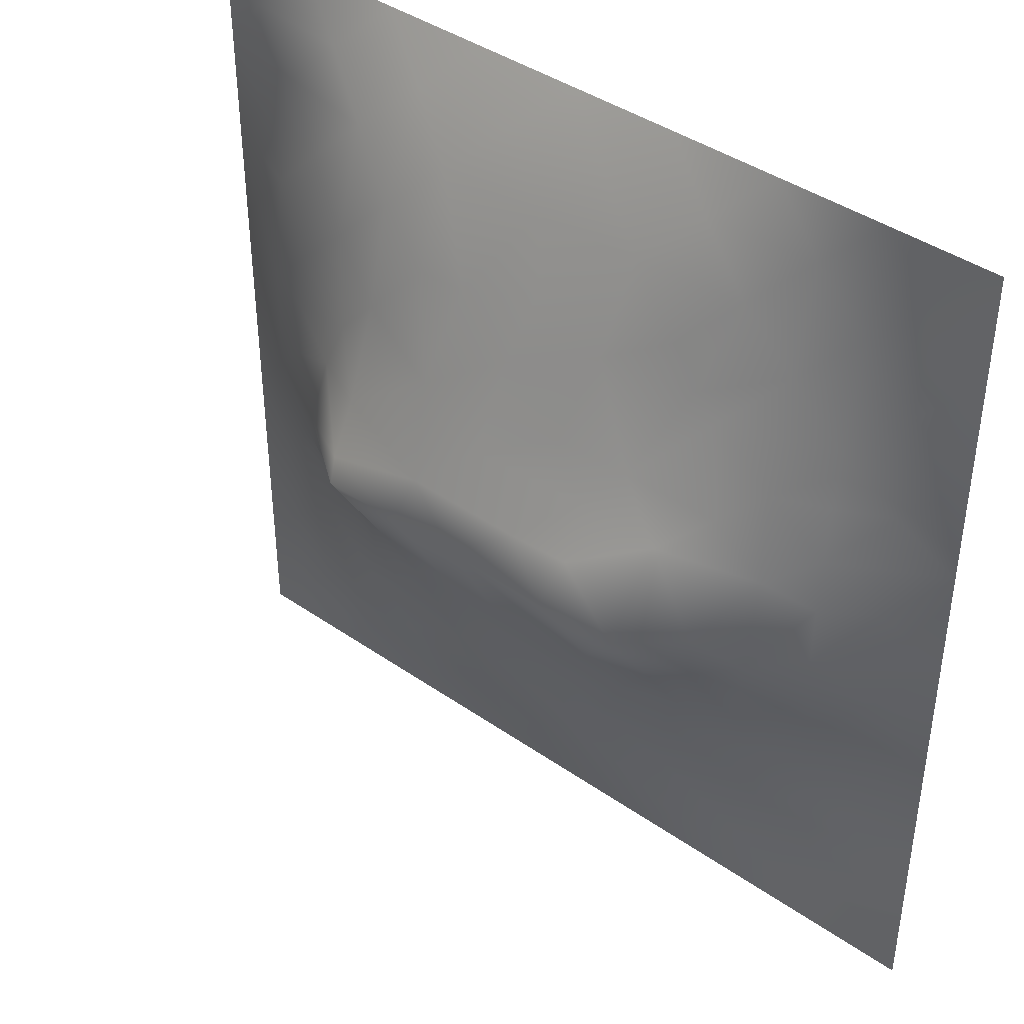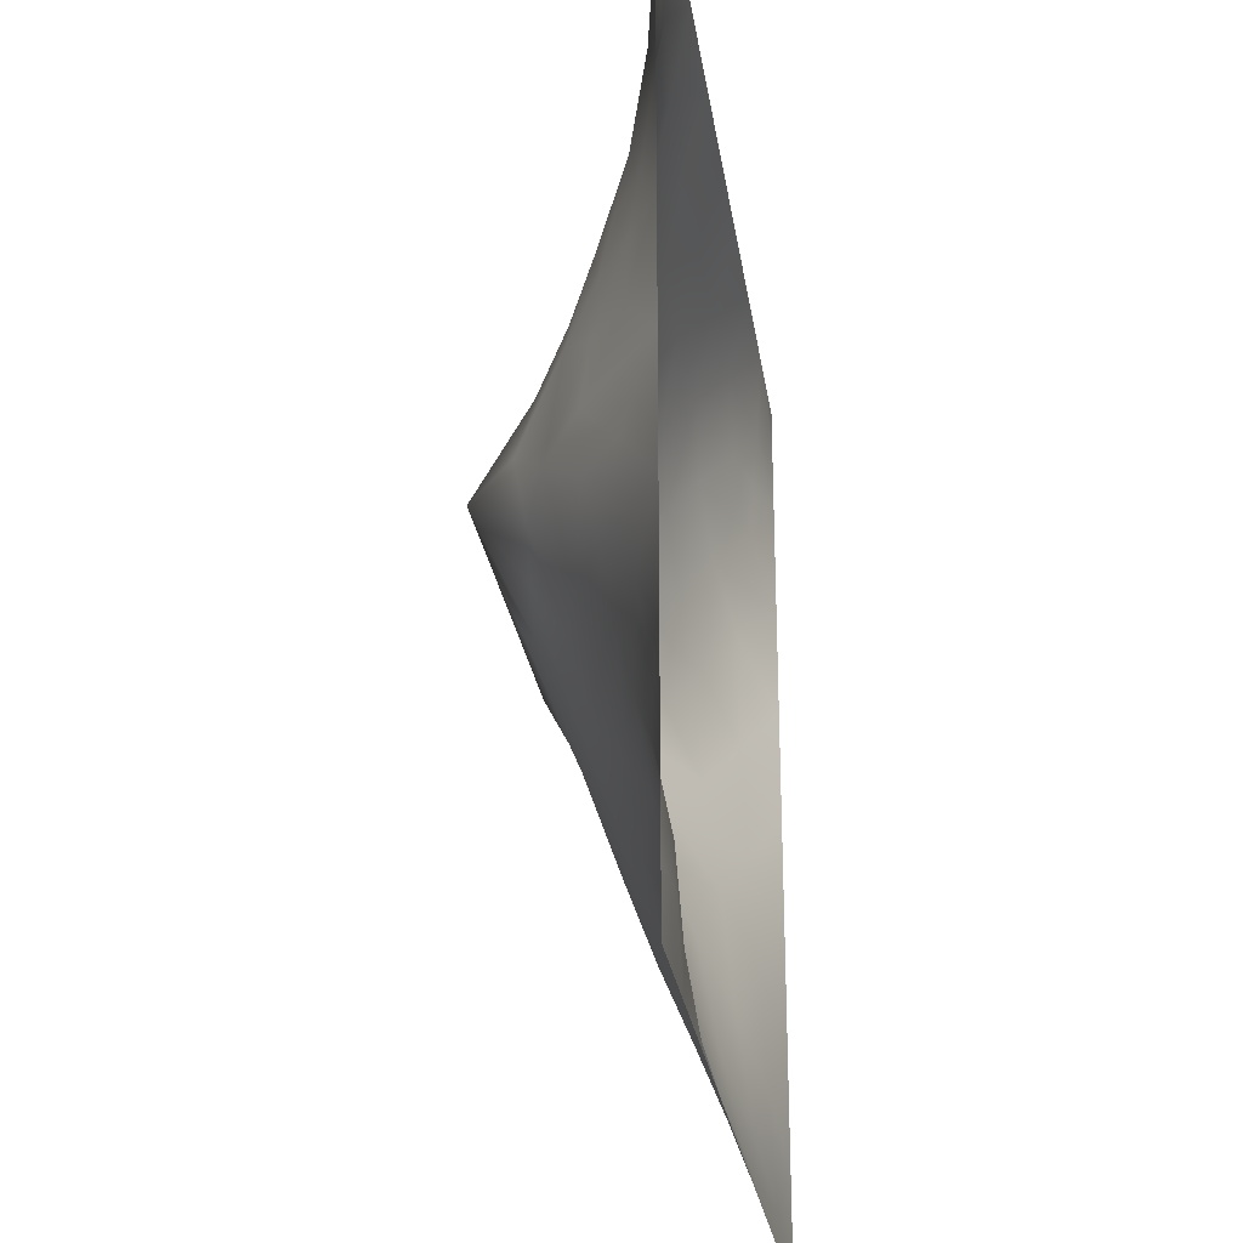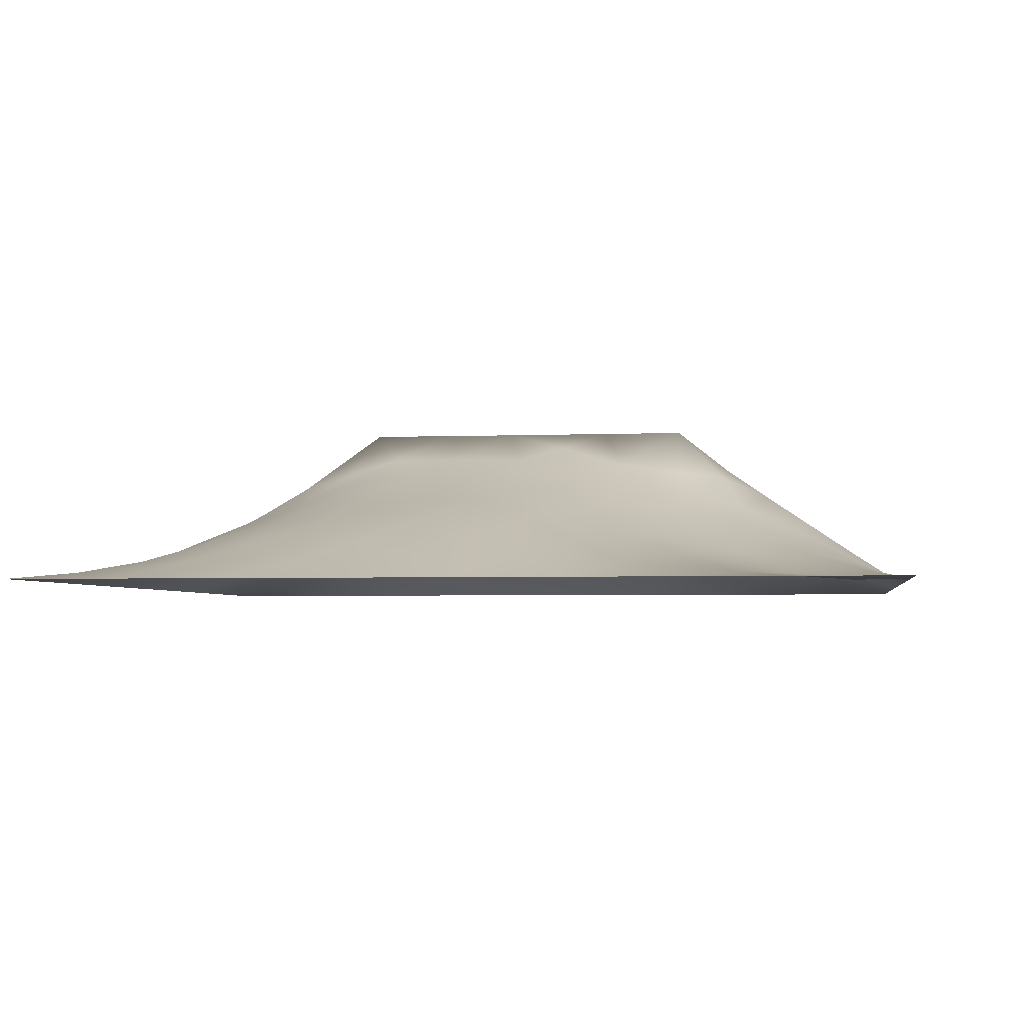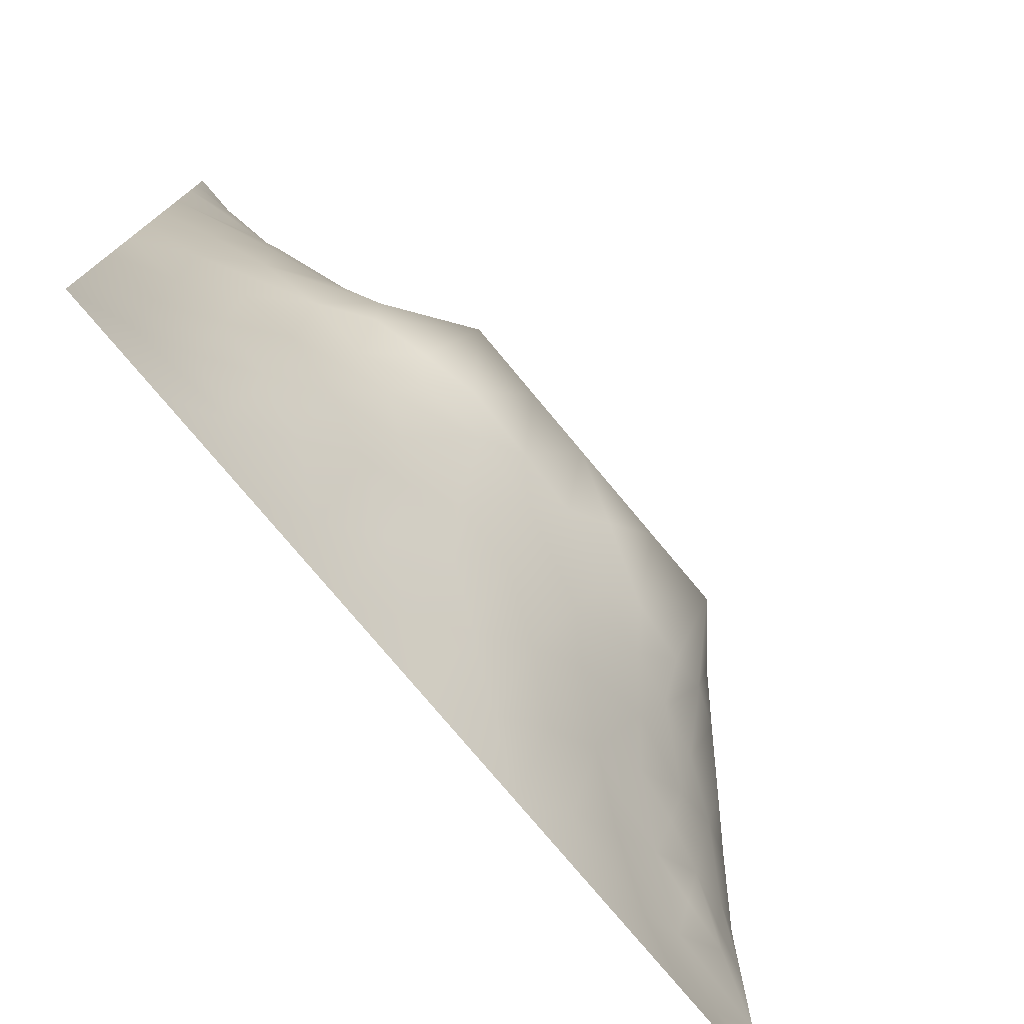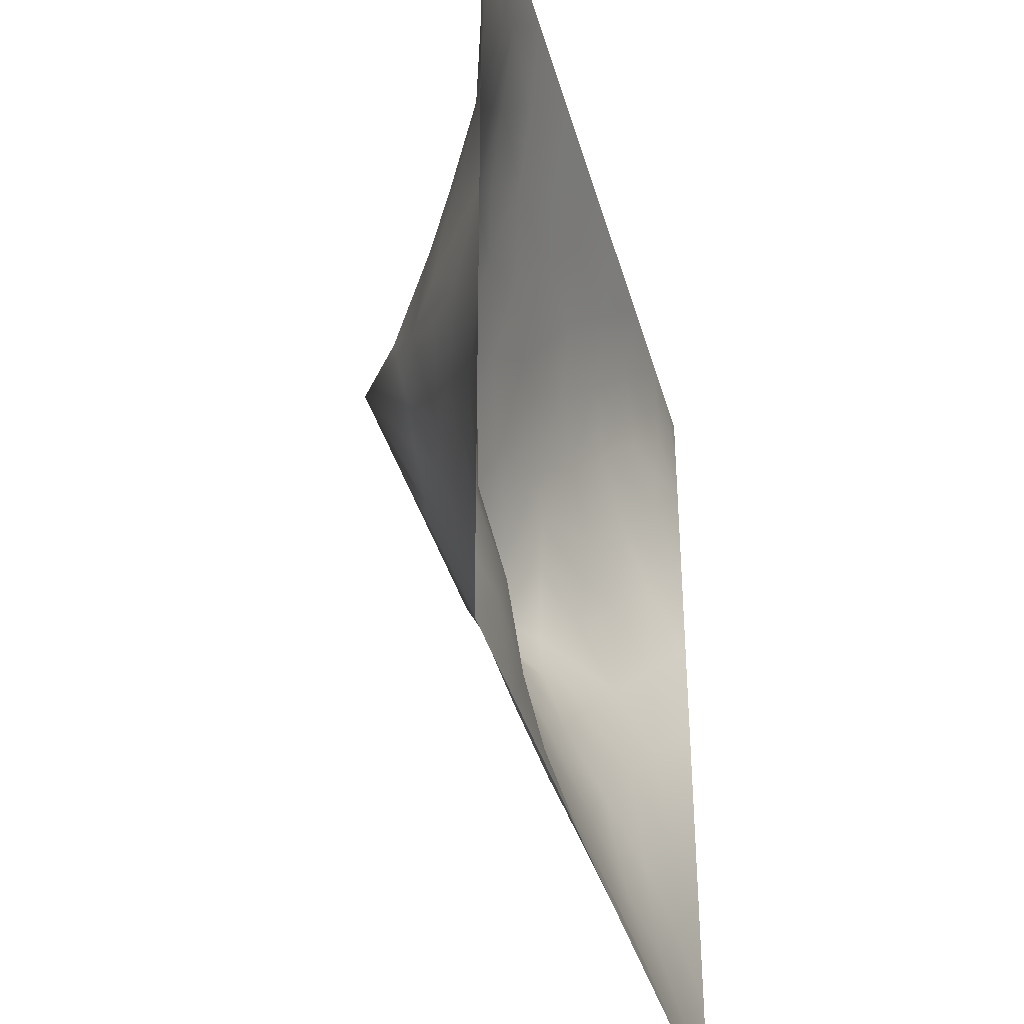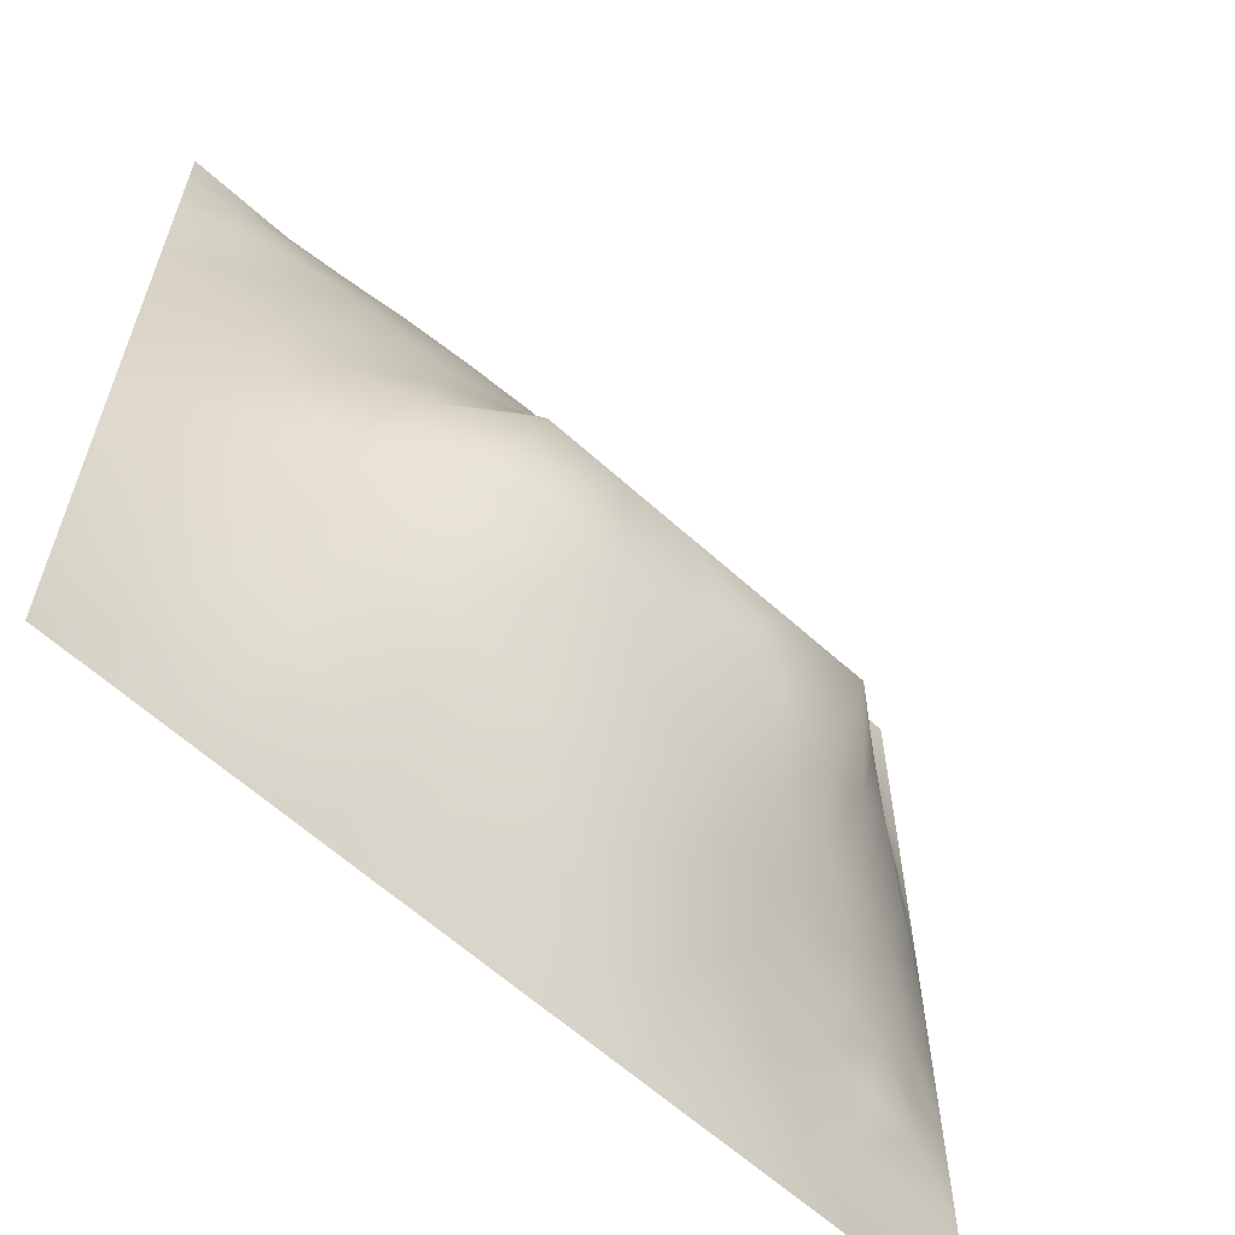
<metadata>
{"format":"obj","ext":"obj","renderer":"f3d","projection":"perspective","resolution":1024,"background":"white","views":[{"elev":41.3,"azim":40.2,"up":"+Y"},{"elev":-26.3,"azim":98.2,"up":"+Y"},{"elev":-3.4,"azim":8.2,"up":"+Z"},{"elev":-76.9,"azim":-50.2,"up":"+Y"},{"elev":-37.5,"azim":104.8,"up":"+Y"},{"elev":-61.8,"azim":-42.7,"up":"+Y"}]}
</metadata>
<code>
v -0 0 -0
v 1 0 -0
v -0 1 0
v 1 1 0
v 0.6519 0.4128 0.154
v -0 0.5 0
v 0.5 1 0
v 1 0.5 0
v 0.5 -0 0
v 0.244 0.7542 0.09053
v 0.7547 0.7506 0.07976
v 0.2466 0.2492 0.07486
v 0.7524 0.2532 0.06365
v 0.75 0 0
v 0.25 0 0
v 1 0.75 0
v 1 0.25 0
v 0.25 1 0
v 0.75 1 0
v 0 0.25 0
v 0 0.75 -0
v 0.3637 0.2196 0.0814
v 0.06134 0.8759 0.01681
v 0.2289 0.5158 0.137
v 0.8155 0.2518 0.05301
v 0.8835 0.3759 0.06145
v 0.625 0.1255 0.04448
v 0.8894 0.437 0.07624
v 0.8738 0.128 0.006074
v 0.3746 0.1247 0.04622
v 0.1244 0.1244 0.02403
v 0.4925 0.2501 0.09997
v 0.8835 0.6248 0.06409
v 0.6348 0.6243 0.1518
v 0.8735 0.8732 0.01239
v 0.3739 0.88 0.06159
v 0.2501 0.6013 0.1291
v 0.1232 0.8774 0.03179
v 0.1151 0.6263 0.06882
v 0.6261 0.8783 0.05739
v 0.1213 0.3759 0.05285
v 0.2489 0.1226 0.04396
v 0.8767 0.7489 0.03962
v 0.8773 0.2516 0.03705
v 0.2475 0.881 0.05687
v 0.7514 0.8773 0.04513
v 0.1231 0.2501 0.03998
v 0.1188 0.7523 0.05426
v 0.3128 0.5944 0.1561
v 0.5852 0.3055 0.1152
v 0.746 0.3674 0.1106
v 0.8892 0.4998 0.07797
v 0.4346 0.7755 0.1035
v 0.2341 0.4552 0.1296
v 0 0.375 0
v 0.5002 0.8775 0.05829
v 0.5009 0.6255 0.1596
v 0.2428 0.3759 0.1042
v 0.1151 0.5004 0.06996
v 0.5223 0.4133 0.1608
v 0.6272 0.252 0.08783
v 0.5 0.1243 0.0505
v 0.4973 0.5099 0.2026
v 0 0.625 0
v 0 0.875 0
v 0 0.125 0
v 0.625 1 0
v 0.875 1 0
v 0.125 1 0
v 0.375 1 0
v 1 0.375 0
v 1 0.125 0
v 1 0.875 0
v 1 0.625 0
v 0.375 0 0
v 0.125 0 0
v 0.875 0 0
v 0.625 0 0
v 0.7494 0.1275 0.02755
v 0.6398 0.5618 0.1796
v 0.7852 0.5158 0.1511
v 0.06228 0.3132 0.02048
v 0.1778 0.438 0.09376
v 0.1821 0.3123 0.0728
v 0.05933 0.4381 0.03088
v 0.6878 0.9397 0.0279
v 0.6903 0.8149 0.07368
v 0.5627 0.9399 0.03115
v 0.05644 0.6884 0.03499
v 0.1789 0.69 0.08498
v 0.05664 0.5629 0.03654
v 0.1865 0.9413 0.02753
v 0.1826 0.8169 0.06315
v 0.0616 0.9384 0.01191
v 0.4316 0.5629 0.1835
v 0.6802 0.3601 0.1255
v 0.5079 0.7267 0.1198
v 0.3092 0.8187 0.08463
v 0.4374 0.9407 0.03308
v 0.9377 0.8117 0.015
v 0.8125 0.8113 0.04067
v 0.9368 0.9368 0.001747
v 0.8754 0.1896 0.02256
v 0.5704 0.5628 0.1838
v 0.9409 0.6245 0.03027
v 0.8335 0.5914 0.09975
v 0.8195 0.6873 0.07779
v 0.9415 0.562 0.03318
v 0.3128 0.7042 0.1171
v 0.9383 0.251 0.01723
v 0.8855 0.5621 0.07074
v 0.1873 0.06117 0.01961
v 0.06228 0.0623 0.008531
v 0.1853 0.1861 0.04935
v 0.3124 0.06276 0.02024
v 0.3107 0.1856 0.06844
v 0.4375 0.06256 0.02359
v 0.8117 0.06428 0.006857
v 0.9368 0.0635 -0.002744
v -0 0.9375 0
v 0.5927 0.6767 0.1366
v 0.5258 0.8069 0.08864
v 0.5632 0.1871 0.07379
v 0.6879 0.1902 0.05483
v 0.5624 0.06169 0.02592
v 0.9402 0.3133 0.02535
v 0.8185 0.3142 0.0699
v 0.9452 0.4377 0.03873
v 0.312 0.9403 0.03023
v 0.9375 0 -0
v 0.8123 0.1911 0.03107
v 0.8118 0.3731 0.09318
v 0.6871 0.06317 0.01865
v 0.3955 0.3768 0.1439
v 0.9383 0.1882 0.01571
v 0.4369 0.1861 0.0758
v 0.06209 0.1877 0.01574
v 0.3773 0.7736 0.1045
v 0.9381 0.6864 0.02194
v 0.2972 0.443 0.1475
v 0.06137 0.8131 0.01969
v 0.8122 0.9376 0.0156
v 0.175 0.5633 0.1012
v 0.7763 0.6482 0.1061
v 0.312 0.5334 0.1863
v 0.7199 0.5108 0.2027
v 0.3201 0.5091 0.2027
v 0.7224 0.7733 0.08107
v 0.88 0.3137 0.04947
v 0.6234 0.5104 0.2026
v 0.1817 0.3758 0.0793
v 0.2912 0.3326 0.1075
v 0.7271 0.6075 0.1432
v 0.7191 0.3028 0.09291
v 0.6766 0.6687 0.1265
v 0.3279 0.2762 0.09535
v 0.2723 0.6595 0.122
v 1 0.0625 -0
v 0.6147 0.7729 0.09702
v 0.6016 0.3678 0.1394
v 0.4137 0.5096 0.2026
v 0.7297 0.4231 0.1438
v 0.7782 0.4538 0.1393
v 0.3603 0.4293 0.1635
v 0.4169 0.2563 0.0994
v 0.3123 0.3895 0.1325
v 0.8326 0.481 0.1167
v 0.4772 0.3632 0.1401
v 0.1773 0.6264 0.09332
v 0.4108 0.6628 0.1416
v 0.88 0.6871 0.05215
v 0.4471 0.4202 0.1633
v 0.0625 1 0
v 0.5716 0.4593 0.1801
f 1 113 66
f 31 137 113
f 109 157 49
f 98 45 10
f 84 151 41
f 112 114 31
f 114 47 31
f 84 152 58
f 137 66 113
f 93 10 45
f 150 104 63
f 161 145 147
f 170 109 49
f 104 34 57
f 42 114 112
f 76 113 1
f 147 164 161
f 15 112 76
f 115 15 75
f 146 162 163
f 91 59 39
f 150 80 104
f 22 30 136
f 162 51 163
f 32 165 136
f 22 136 165
f 161 95 145
f 76 112 113
f 44 149 25
f 116 30 22
f 174 150 63
f 12 114 42
f 156 116 22
f 156 152 12
f 156 12 116
f 158 72 119
f 168 165 32
f 170 138 109
f 156 22 165
f 6 85 91
f 140 164 147
f 82 137 47
f 172 168 60
f 51 162 96
f 59 91 85
f 34 80 153
f 39 89 91
f 69 94 92
f 152 166 58
f 167 106 81
f 118 29 79
f 170 53 138
f 125 78 27
f 117 9 62
f 48 90 93
f 134 152 156
f 38 92 94
f 99 36 56
f 83 58 54
f 128 26 71
f 151 58 83
f 126 110 17
f 84 12 152
f 84 58 151
f 47 114 84
f 84 114 12
f 47 84 41
f 82 47 41
f 36 99 129
f 20 137 82
f 70 129 99
f 20 66 137
f 55 20 82
f 98 138 36
f 171 33 139
f 102 68 35
f 146 153 80
f 130 2 119
f 166 140 58
f 53 56 36
f 92 18 69
f 103 44 131
f 139 43 171
f 62 136 117
f 122 53 97
f 42 115 116
f 122 97 159
f 5 174 160
f 109 98 10
f 94 173 120
f 14 133 78
f 125 62 9
f 152 134 166
f 123 32 62
f 27 133 124
f 60 160 174
f 136 62 32
f 41 85 82
f 93 45 38
f 129 70 18
f 55 82 85
f 53 36 138
f 92 38 45
f 145 24 147
f 18 92 129
f 126 71 26
f 38 141 93
f 45 129 92
f 48 93 141
f 6 91 64
f 105 139 33
f 149 44 126
f 46 101 142
f 134 156 165
f 39 169 90
f 37 24 145
f 24 59 83
f 120 65 94
f 54 147 24
f 65 23 94
f 37 145 49
f 157 90 169
f 123 27 61
f 124 61 27
f 60 168 160
f 16 100 139
f 56 53 122
f 6 55 85
f 5 96 162
f 24 83 54
f 24 143 59
f 143 169 39
f 69 173 94
f 141 21 48
f 30 116 115
f 89 48 21
f 157 169 37
f 135 103 29
f 95 49 145
f 135 72 17
f 37 169 143
f 37 143 24
f 157 37 49
f 157 10 90
f 109 138 98
f 109 10 157
f 135 44 103
f 170 97 53
f 27 123 125
f 62 125 123
f 151 83 41
f 139 100 43
f 131 79 29
f 73 4 102
f 110 126 44
f 40 46 86
f 57 97 170
f 57 170 95
f 78 125 9
f 117 30 75
f 74 16 139
f 54 58 140
f 87 46 40
f 2 158 119
f 110 135 17
f 108 111 52
f 121 97 57
f 135 110 44
f 45 98 129
f 107 106 33
f 11 155 144
f 155 121 34
f 64 91 89
f 106 153 81
f 38 23 141
f 25 131 44
f 50 160 168
f 23 38 94
f 107 43 11
f 101 11 43
f 154 51 96
f 167 111 106
f 33 106 111
f 107 33 171
f 167 132 28
f 64 89 21
f 105 33 111
f 108 52 8
f 105 111 108
f 121 57 34
f 74 108 8
f 54 140 147
f 74 105 108
f 128 8 52
f 134 164 166
f 11 144 107
f 43 107 171
f 144 155 153
f 144 153 106
f 144 106 107
f 133 27 78
f 159 87 40
f 4 68 102
f 148 101 46
f 127 25 149
f 168 172 134
f 74 139 105
f 31 113 112
f 7 99 88
f 19 86 142
f 90 48 39
f 79 133 118
f 102 35 100
f 80 34 104
f 40 86 88
f 143 39 59
f 148 46 87
f 46 142 86
f 89 39 48
f 67 88 86
f 56 122 40
f 159 155 148
f 122 159 40
f 159 148 87
f 148 155 11
f 148 11 101
f 159 97 121
f 159 121 155
f 56 40 88
f 30 117 136
f 56 88 99
f 3 120 173
f 7 70 99
f 67 7 88
f 19 67 86
f 68 19 142
f 73 102 100
f 59 85 83
f 36 129 98
f 135 29 72
f 16 73 100
f 13 124 131
f 142 35 68
f 153 155 34
f 95 104 57
f 28 128 52
f 131 25 13
f 60 63 172
f 161 172 63
f 126 17 71
f 132 26 28
f 128 71 8
f 79 124 133
f 167 28 52
f 26 128 28
f 77 130 119
f 77 119 118
f 95 170 49
f 100 35 43
f 103 131 29
f 35 142 101
f 101 43 35
f 13 25 127
f 149 126 26
f 149 26 127
f 51 127 132
f 118 133 14
f 79 131 124
f 115 75 30
f 163 132 167
f 132 127 26
f 167 52 111
f 163 167 81
f 63 95 161
f 146 163 81
f 150 5 146
f 96 160 50
f 50 168 32
f 161 164 172
f 96 5 160
f 134 172 164
f 124 154 61
f 12 42 116
f 123 50 32
f 96 50 61
f 104 95 63
f 77 118 14
f 154 127 51
f 162 146 5
f 51 132 163
f 85 41 83
f 154 96 61
f 154 13 127
f 124 13 154
f 15 115 112
f 42 112 115
f 10 93 90
f 123 61 50
f 150 146 80
f 119 72 29
f 137 31 47
f 9 117 75
f 134 165 168
f 146 81 153
f 119 29 118
f 150 174 5
f 60 174 63
f 164 140 166
f 65 21 141
f 141 23 65

</code>
